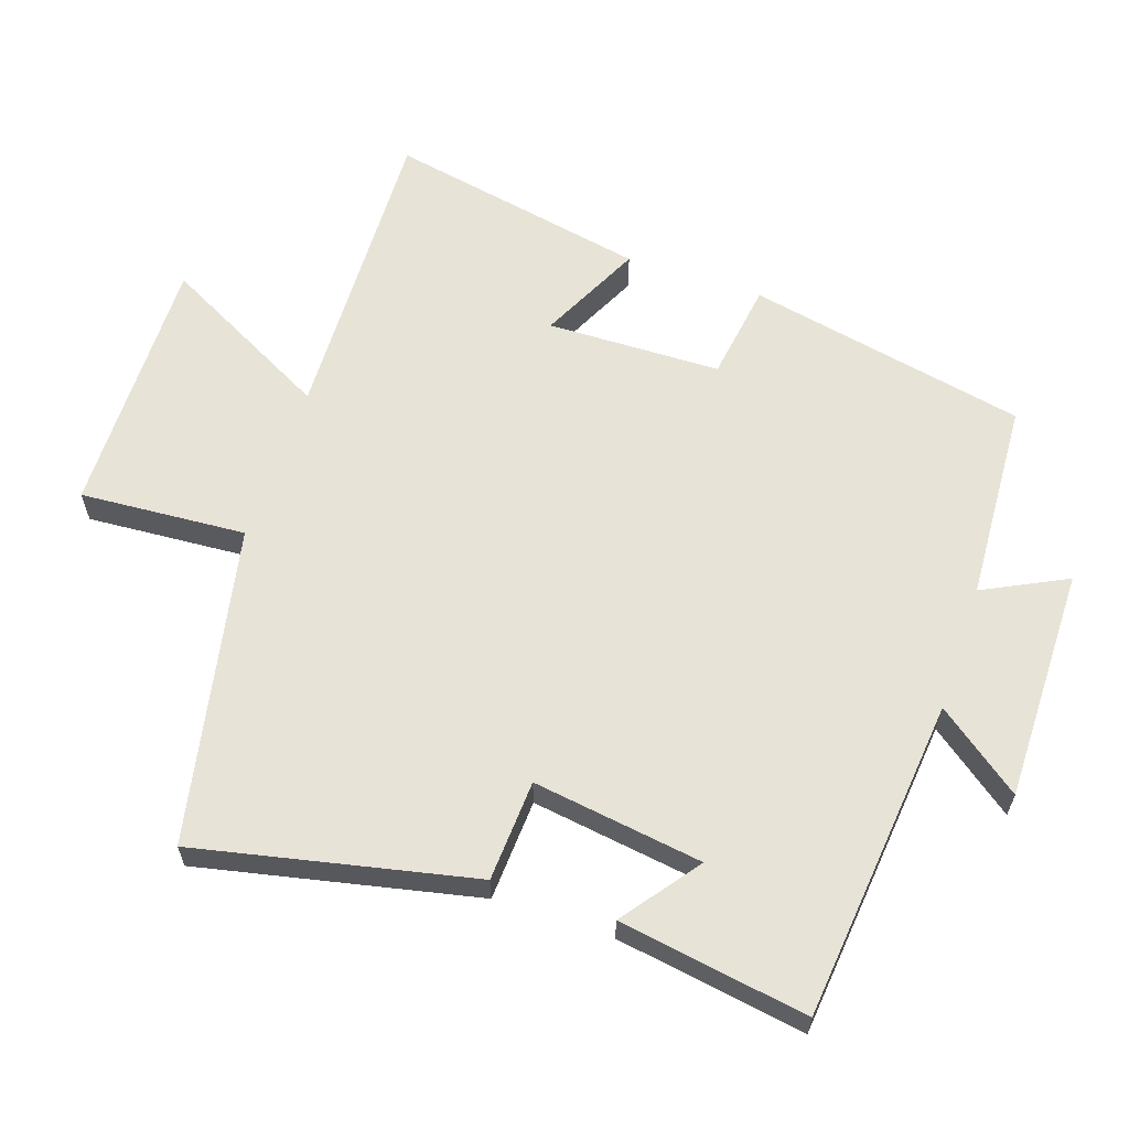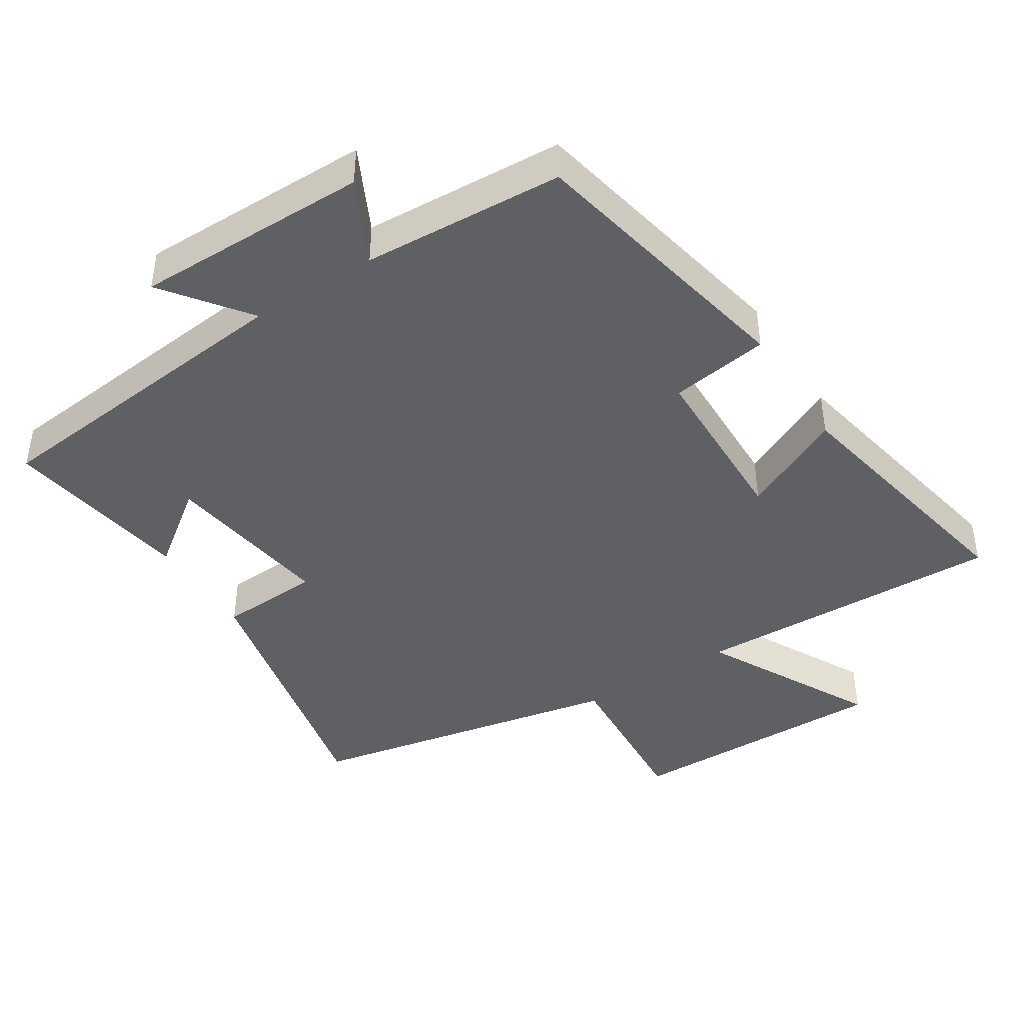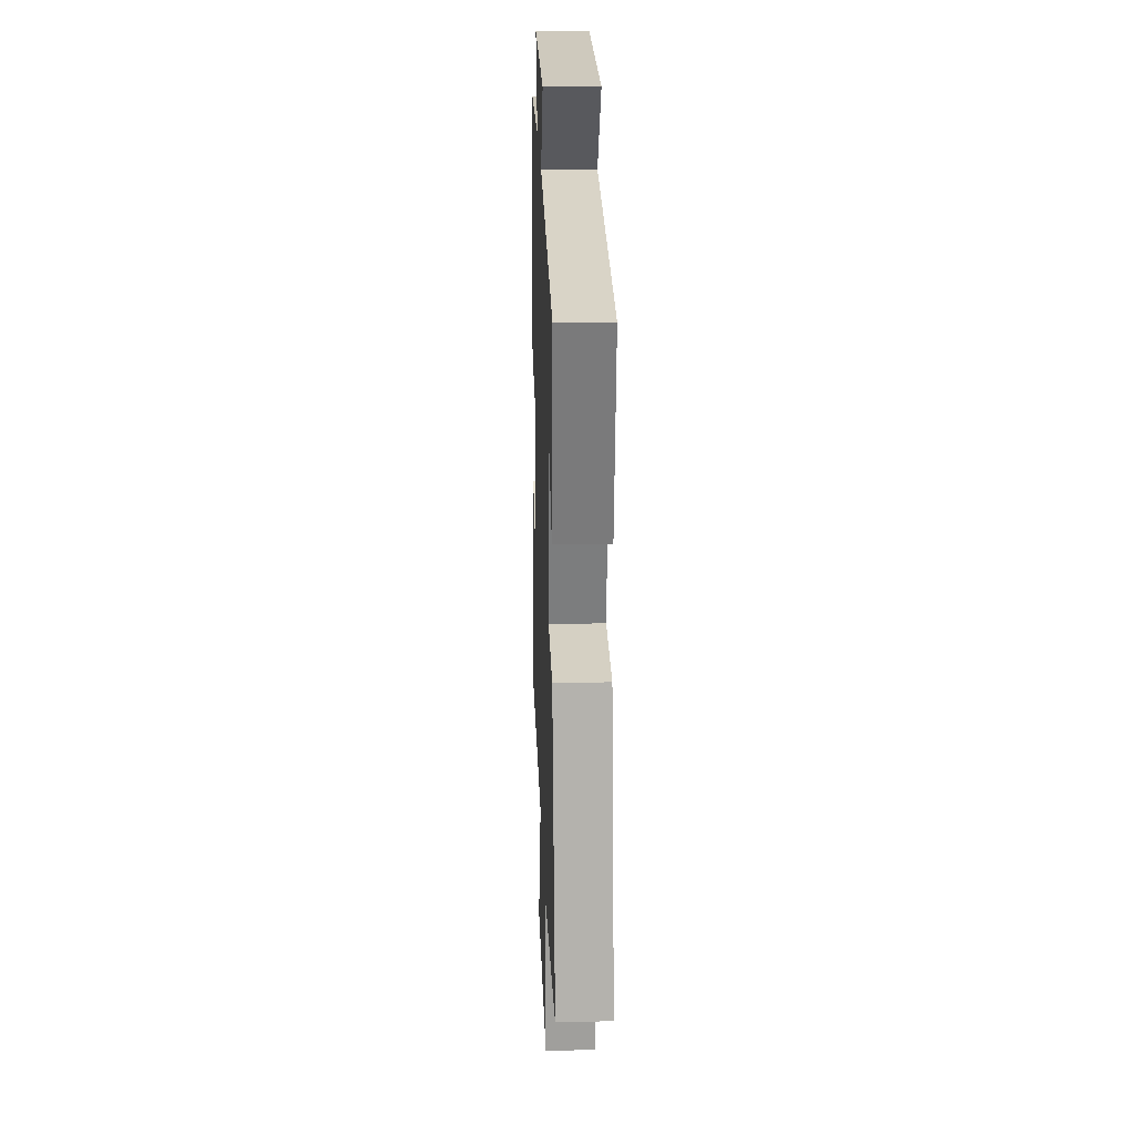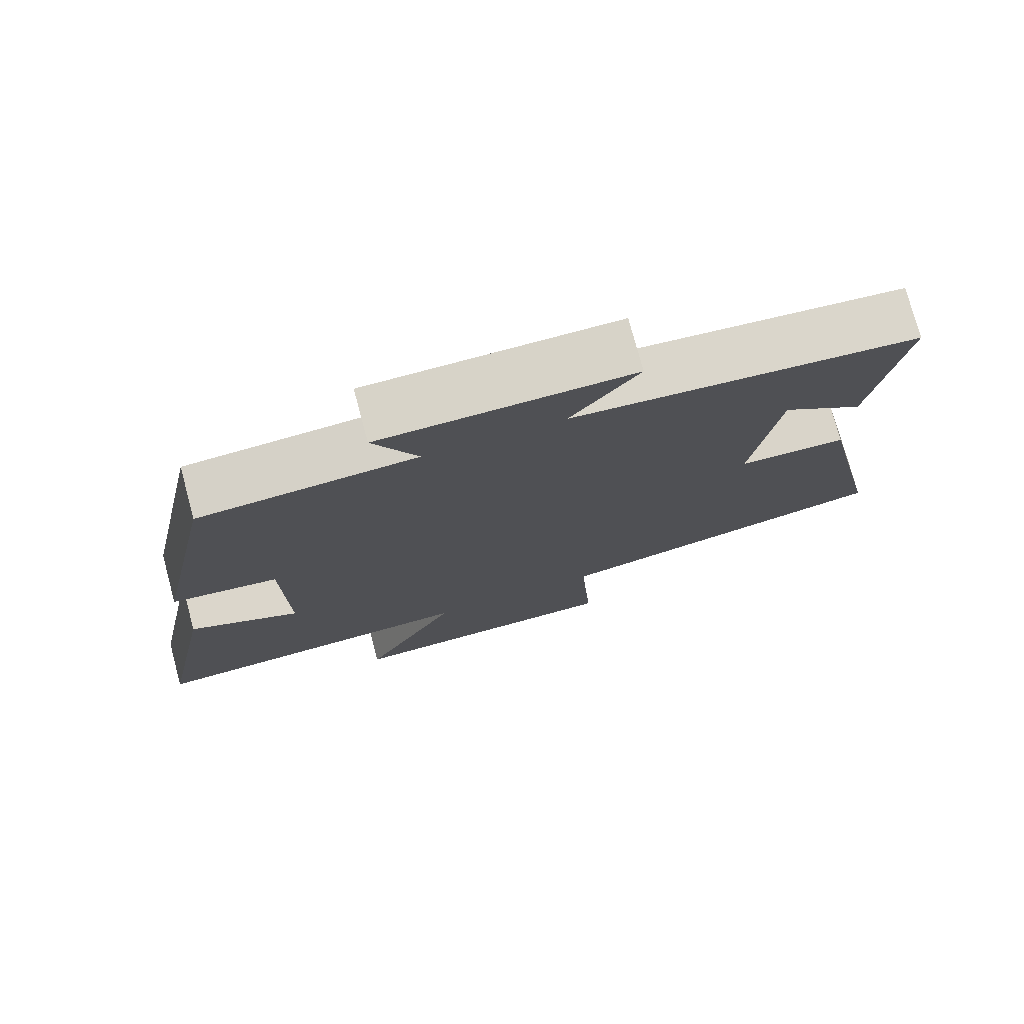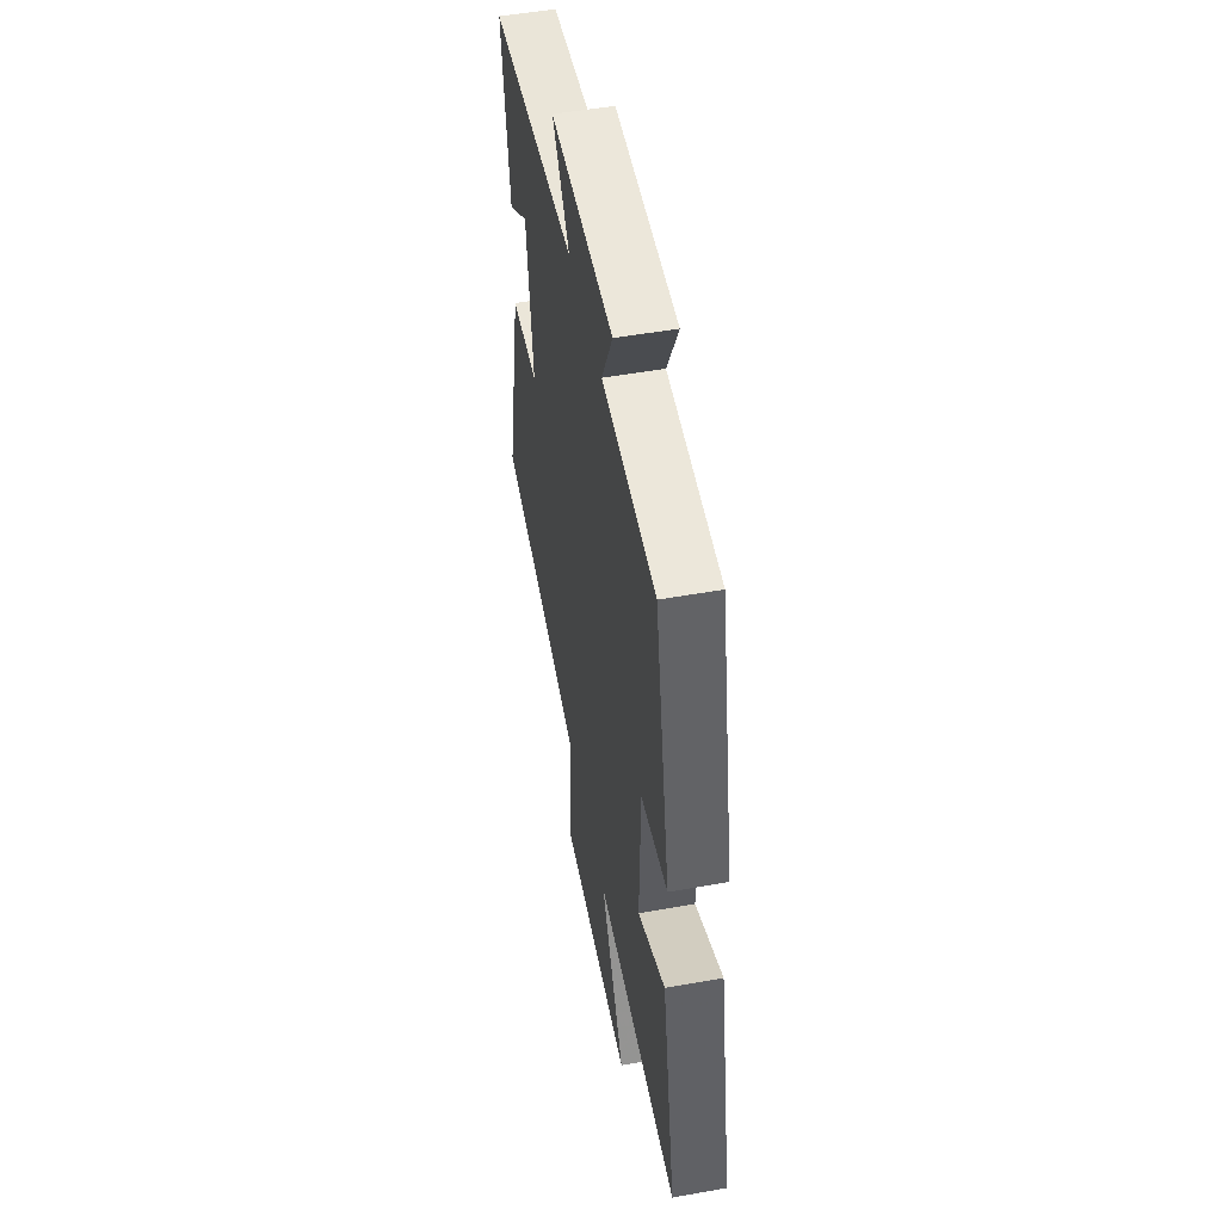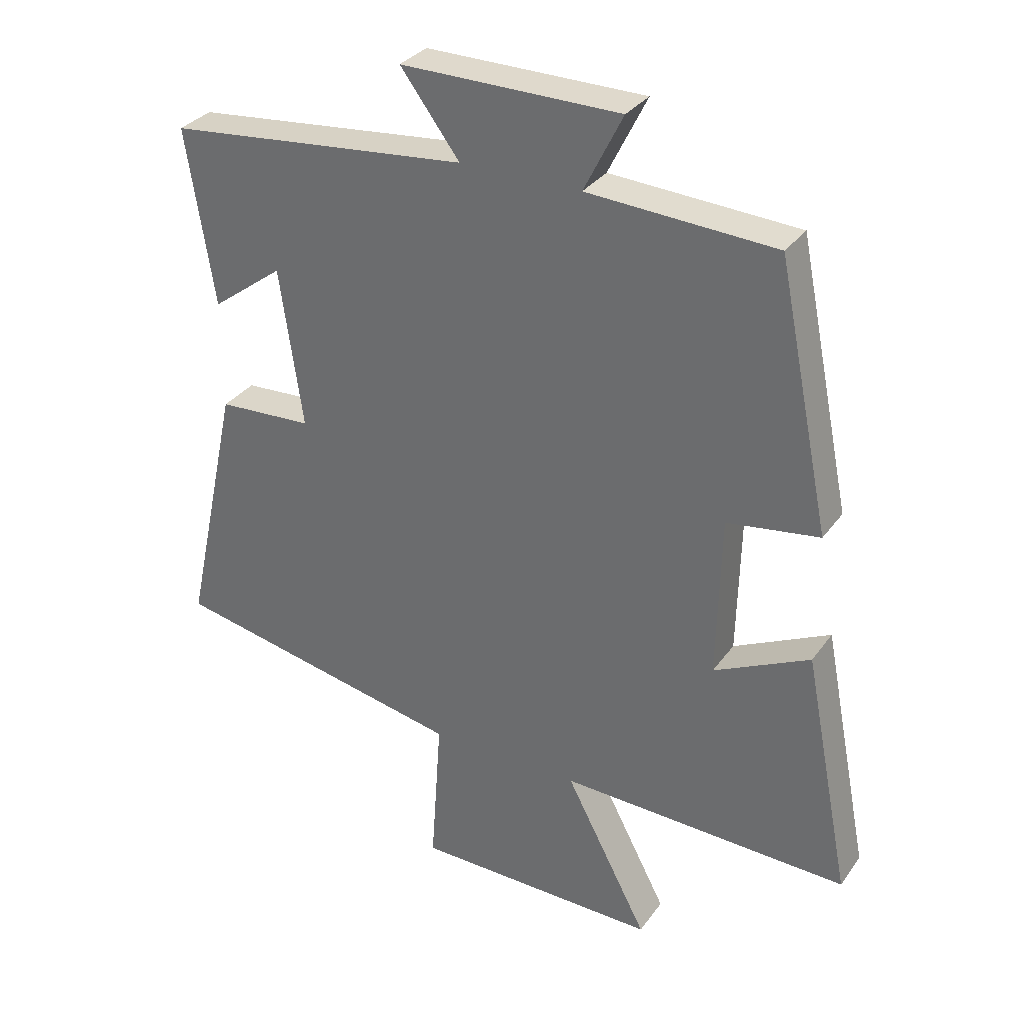
<metadata>
{"format":"obj","ext":"obj","renderer":"f3d","projection":"perspective","resolution":1024,"background":"white","views":[{"elev":61.7,"azim":-71.3,"up":"+Y"},{"elev":-43.1,"azim":32.6,"up":"+Y"},{"elev":23.0,"azim":-92.0,"up":"+Z"},{"elev":76.2,"azim":165.0,"up":"+Z"},{"elev":51.4,"azim":79.0,"up":"+Z"},{"elev":32.1,"azim":29.7,"up":"+Z"}]}
</metadata>
<code>
v 0.575 0.07 -0.515
v 0.119 0.07 -0.5
v 0.25 0.07 -0.75
v -0.138 0.07 -0.744
v -0.121 0.07 -0.5
v -0.588 0.07 -0.405
v -0.5 0.07 0.001
v -0.351 0.07 0.009
v -0.387 0.07 0.259
v -0.5 0.07 0.175
v -0.544 0.07 0.452
v -0.069 0.07 0.5
v -0.162 0.07 0.624
v 0.182 0.07 0.622
v 0.121 0.07 0.5
v 0.416 0.07 0.483
v 0.5 0.07 0.072
v 0.355 0.07 0.051
v 0.349 0.07 -0.205
v 0.5 0.07 -0.132
v 0.575 0 -0.515
v 0.119 0 -0.5
v 0.25 0 -0.75
v -0.138 0 -0.744
v -0.121 0 -0.5
v -0.588 0 -0.405
v -0.5 0 0.001
v -0.351 0 0.009
v -0.387 0 0.259
v -0.5 0 0.175
v -0.544 0 0.452
v -0.069 0 0.5
v -0.162 0 0.624
v 0.182 0 0.622
v 0.121 0 0.5
v 0.416 0 0.483
v 0.5 0 0.072
v 0.355 0 0.051
v 0.349 0 -0.205
v 0.5 0 -0.132
f 19 20 1 2
f 18 19 2
f 15 16 17 18
f 15 18 2
f 12 13 14 15
f 12 15 2
f 9 10 11 12
f 8 9 12 2
f 5 6 7 8
f 5 8 2 3
f 3 4 5
f 22 21 40 39
f 22 39 38
f 38 37 36 35
f 22 38 35
f 35 34 33 32
f 22 35 32
f 32 31 30 29
f 22 32 29 28
f 28 27 26 25
f 23 22 28 25
f 25 24 23
f 1 21 22 2
f 2 22 23 3
f 3 23 24 4
f 4 24 25 5
f 5 25 26 6
f 6 26 27 7
f 7 27 28 8
f 8 28 29 9
f 9 29 30 10
f 10 30 31 11
f 11 31 32 12
f 12 32 33 13
f 13 33 34 14
f 14 34 35 15
f 15 35 36 16
f 16 36 37 17
f 17 37 38 18
f 18 38 39 19
f 19 39 40 20
f 20 40 21 1

</code>
